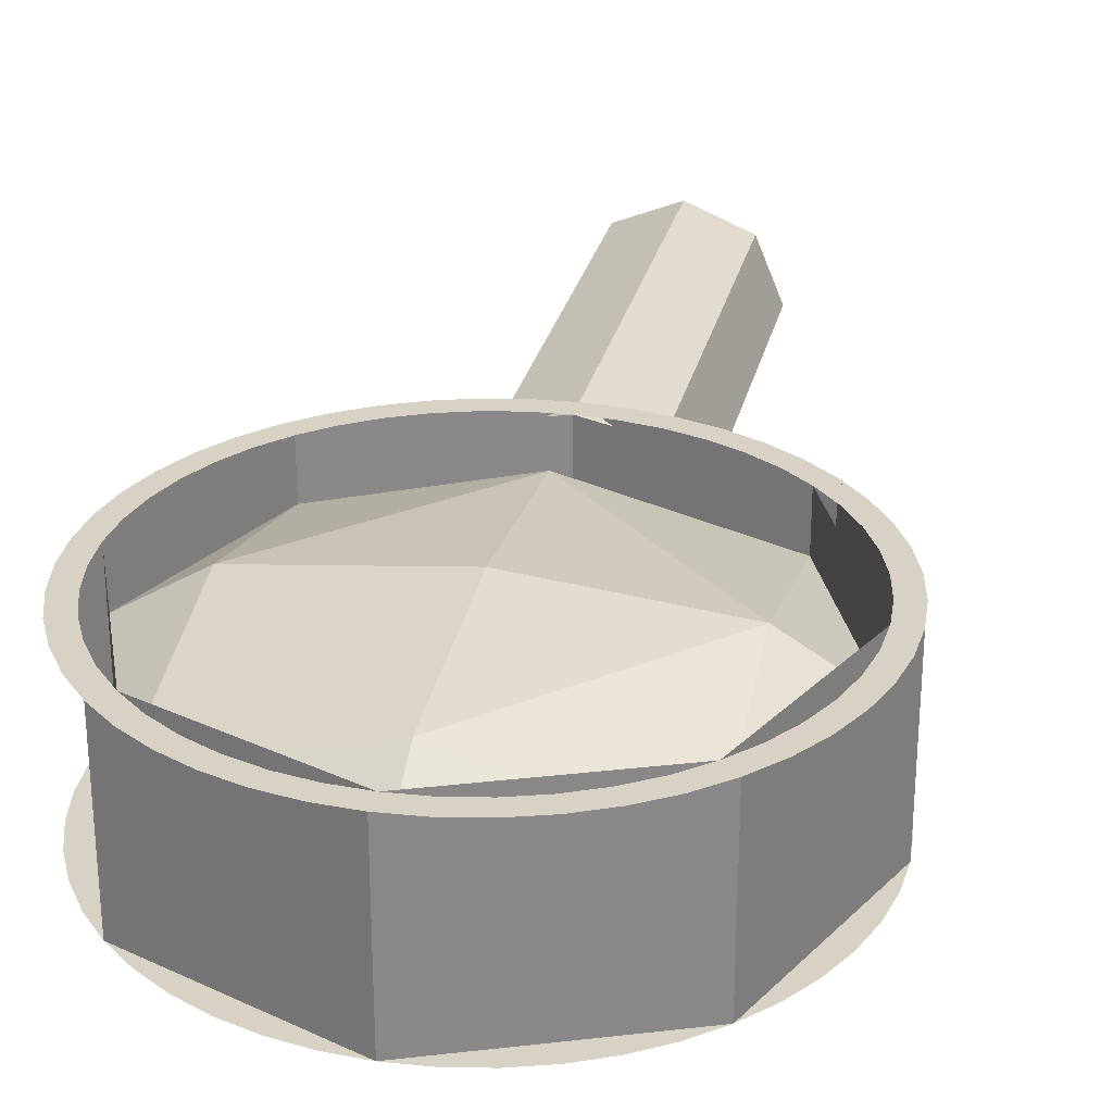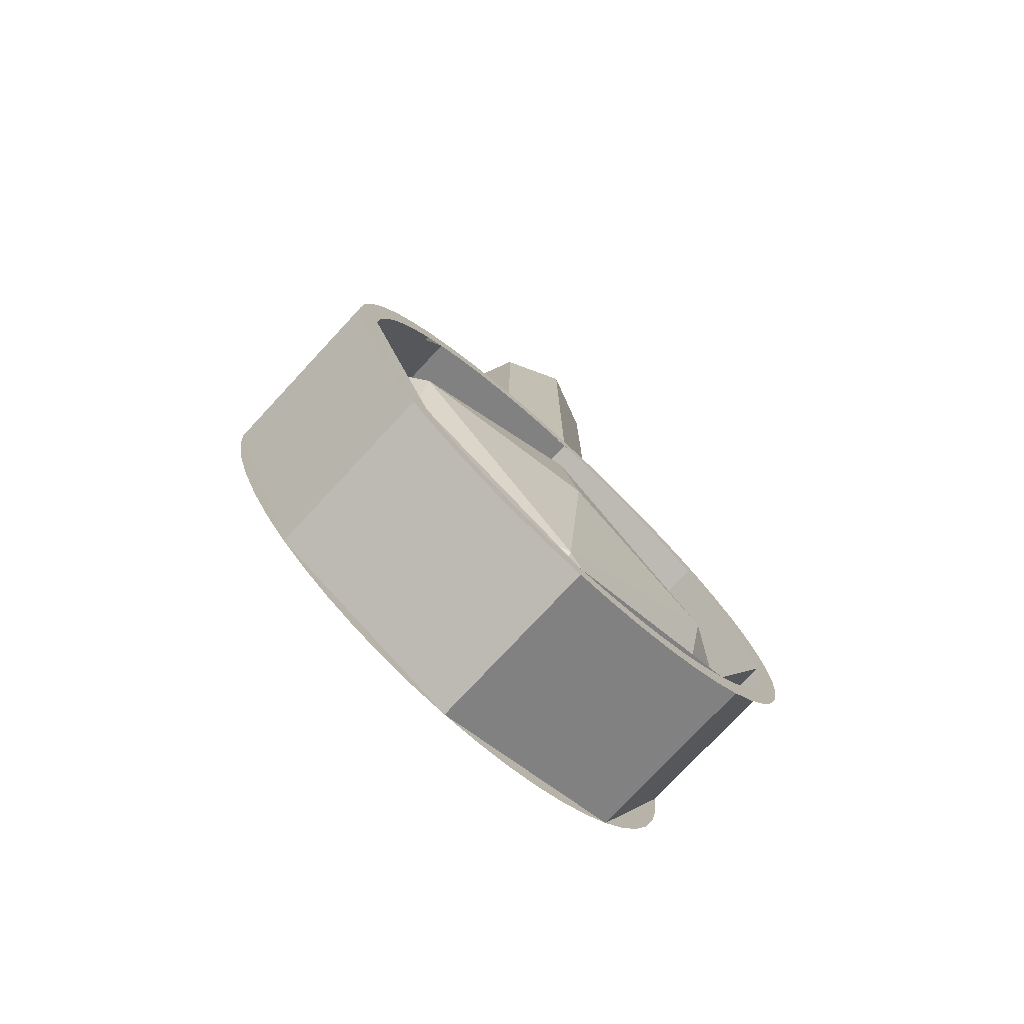
<metadata>
{"format":"obj","ext":"obj","renderer":"f3d","projection":"perspective","resolution":1024,"background":"white","views":[{"elev":27.6,"azim":12.6,"up":"+Z"},{"elev":-76.3,"azim":137.1,"up":"+Y"}]}
</metadata>
<code>
v 0 3 0
v 0.2 3 0
v 0.1414 3 0.1414
v 0 3 0
v 0.1414 3 0.1414
v 0 3 0.2
v 0 3 0
v 0 3 0.2
v -0.1414 3 0.1414
v 0 3 0
v -0.1414 3 0.1414
v -0.2 3 0
v 0 3 0
v -0.2 3 0
v -0.1414 3 -0.1414
v 0 3 0
v -0.1414 3 -0.1414
v 0 3 -0.2
v 0 3 0
v 0 3 -0.2
v 0.1414 3 -0.1414
v 0 3 0
v 0.1414 3 -0.1414
v 0.2 3 0
v 0.1414 2 0.1414
v 0.2 2 0
v 0.2 3 0
v 0.1414 3 0.1414
v 0 2 0.2
v 0.1414 2 0.1414
v 0.1414 3 0.1414
v 0 3 0.2
v -0.1414 2 0.1414
v 0 2 0.2
v 0 3 0.2
v -0.1414 3 0.1414
v -0.2 2 0
v -0.1414 2 0.1414
v -0.1414 3 0.1414
v -0.2 3 0
v -0.1414 2 -0.1414
v -0.2 2 0
v -0.2 3 0
v -0.1414 3 -0.1414
v 0 2 -0.2
v -0.1414 2 -0.1414
v -0.1414 3 -0.1414
v 0 3 -0.2
v 0.1414 2 -0.1414
v 0 2 -0.2
v 0 3 -0.2
v 0.1414 3 -0.1414
v 0.2 2 0
v 0.1414 2 -0.1414
v 0.1414 3 -0.1414
v 0.2 3 0
v 0.4596 0.9404 -0.2
v 0.65 1.4 -0.2
v 0.65 1.4 0.2
v 0.4596 0.9404 0.2
v 0 0.75 -0.2
v 0.4596 0.9404 -0.2
v 0.4596 0.9404 0.2
v 0 0.75 0.2
v -0.4596 0.9404 -0.2
v 0 0.75 -0.2
v 0 0.75 0.2
v -0.4596 0.9404 0.2
v -0.65 1.4 -0.2
v -0.4596 0.9404 -0.2
v -0.4596 0.9404 0.2
v -0.65 1.4 0.2
v -0.4596 1.86 -0.2
v -0.65 1.4 -0.2
v -0.65 1.4 0.2
v -0.4596 1.86 0.2
v 0 2.05 -0.2
v -0.4596 1.86 -0.2
v -0.4596 1.86 0.2
v 0 2.05 0.2
v 0.4596 1.86 -0.2
v 0 2.05 -0.2
v 0 2.05 0.2
v 0.4596 1.86 0.2
v 0.65 1.4 -0.2
v 0.4596 1.86 -0.2
v 0.4596 1.86 0.2
v 0.65 1.4 0.2
v 0.4243 0.9757 -0.2
v 0.6 1.4 -0.2
v 0.6 1.4 0.2
v 0.4243 0.9757 0.2
v 0 0.8 -0.2
v 0.4243 0.9757 -0.2
v 0.4243 0.9757 0.2
v 0 0.8 0.2
v -0.4243 0.9757 -0.2
v 0 0.8 -0.2
v 0 0.8 0.2
v -0.4243 0.9757 0.2
v -0.6 1.4 -0.2
v -0.4243 0.9757 -0.2
v -0.4243 0.9757 0.2
v -0.6 1.4 0.2
v -0.4243 1.824 -0.2
v -0.6 1.4 -0.2
v -0.6 1.4 0.2
v -0.4243 1.824 0.2
v 0 2 -0.2
v -0.4243 1.824 -0.2
v -0.4243 1.824 0.2
v 0 2 0.2
v 0.4243 1.824 -0.2
v 0 2 -0.2
v 0 2 0.2
v 0.4243 1.824 0.2
v 0.6 1.4 -0.2
v 0.4243 1.824 -0.2
v 0.4243 1.824 0.2
v 0.6 1.4 0.2
v -0.65 1.4 -0.2
v -0.6444 1.485 -0.2
v -0.5948 1.478 -0.2
v -0.6 1.4 -0.2
v -0.6444 1.485 -0.2
v -0.6278 1.568 -0.2
v -0.5795 1.555 -0.2
v -0.5948 1.478 -0.2
v -0.6278 1.568 -0.2
v -0.6005 1.649 -0.2
v -0.5543 1.63 -0.2
v -0.5795 1.555 -0.2
v -0.6005 1.649 -0.2
v -0.5629 1.725 -0.2
v -0.5196 1.7 -0.2
v -0.5543 1.63 -0.2
v -0.5629 1.725 -0.2
v -0.5157 1.796 -0.2
v -0.476 1.765 -0.2
v -0.5196 1.7 -0.2
v -0.5157 1.796 -0.2
v -0.4596 1.86 -0.2
v -0.4243 1.824 -0.2
v -0.476 1.765 -0.2
v -0.4596 1.86 -0.2
v -0.3957 1.916 -0.2
v -0.3653 1.876 -0.2
v -0.4243 1.824 -0.2
v -0.3957 1.916 -0.2
v -0.325 1.963 -0.2
v -0.3 1.92 -0.2
v -0.3653 1.876 -0.2
v -0.325 1.963 -0.2
v -0.2488 2.001 -0.2
v -0.2296 1.954 -0.2
v -0.3 1.92 -0.2
v -0.2488 2.001 -0.2
v -0.1682 2.028 -0.2
v -0.1553 1.98 -0.2
v -0.2296 1.954 -0.2
v -0.1682 2.028 -0.2
v -0.08482 2.044 -0.2
v -0.0783 1.995 -0.2
v -0.1553 1.98 -0.2
v -0.08482 2.044 -0.2
v 0 2.05 -0.2
v 0 2 -0.2
v -0.0783 1.995 -0.2
v 0 2.05 -0.2
v 0.08482 2.044 -0.2
v 0.0783 1.995 -0.2
v 0 2 -0.2
v 0.08482 2.044 -0.2
v 0.1682 2.028 -0.2
v 0.1553 1.98 -0.2
v 0.0783 1.995 -0.2
v 0.1682 2.028 -0.2
v 0.2488 2.001 -0.2
v 0.2296 1.954 -0.2
v 0.1553 1.98 -0.2
v 0.2488 2.001 -0.2
v 0.325 1.963 -0.2
v 0.3 1.92 -0.2
v 0.2296 1.954 -0.2
v 0.325 1.963 -0.2
v 0.3957 1.916 -0.2
v 0.3653 1.876 -0.2
v 0.3 1.92 -0.2
v 0.3957 1.916 -0.2
v 0.4596 1.86 -0.2
v 0.4243 1.824 -0.2
v 0.3653 1.876 -0.2
v 0.4596 1.86 -0.2
v 0.5157 1.796 -0.2
v 0.476 1.765 -0.2
v 0.4243 1.824 -0.2
v 0.5157 1.796 -0.2
v 0.5629 1.725 -0.2
v 0.5196 1.7 -0.2
v 0.476 1.765 -0.2
v 0.5629 1.725 -0.2
v 0.6005 1.649 -0.2
v 0.5543 1.63 -0.2
v 0.5196 1.7 -0.2
v 0.6005 1.649 -0.2
v 0.6278 1.568 -0.2
v 0.5795 1.555 -0.2
v 0.5543 1.63 -0.2
v 0.6278 1.568 -0.2
v 0.6444 1.485 -0.2
v 0.5948 1.478 -0.2
v 0.5795 1.555 -0.2
v 0.6444 1.485 -0.2
v 0.65 1.4 -0.2
v 0.6 1.4 -0.2
v 0.5948 1.478 -0.2
v 0.65 1.4 -0.2
v 0.6444 1.315 -0.2
v 0.5948 1.322 -0.2
v 0.6 1.4 -0.2
v 0.6444 1.315 -0.2
v 0.6278 1.232 -0.2
v 0.5795 1.245 -0.2
v 0.5948 1.322 -0.2
v 0.6278 1.232 -0.2
v 0.6005 1.151 -0.2
v 0.5543 1.17 -0.2
v 0.5795 1.245 -0.2
v 0.6005 1.151 -0.2
v 0.5629 1.075 -0.2
v 0.5196 1.1 -0.2
v 0.5543 1.17 -0.2
v 0.5629 1.075 -0.2
v 0.5157 1.004 -0.2
v 0.476 1.035 -0.2
v 0.5196 1.1 -0.2
v 0.5157 1.004 -0.2
v 0.4596 0.9404 -0.2
v 0.4243 0.9757 -0.2
v 0.476 1.035 -0.2
v 0.4596 0.9404 -0.2
v 0.3957 0.8843 -0.2
v 0.3653 0.924 -0.2
v 0.4243 0.9757 -0.2
v 0.3957 0.8843 -0.2
v 0.325 0.8371 -0.2
v 0.3 0.8804 -0.2
v 0.3653 0.924 -0.2
v 0.325 0.8371 -0.2
v 0.2488 0.7995 -0.2
v 0.2296 0.8457 -0.2
v 0.3 0.8804 -0.2
v 0.2488 0.7995 -0.2
v 0.1682 0.7722 -0.2
v 0.1553 0.8205 -0.2
v 0.2296 0.8457 -0.2
v 0.1682 0.7722 -0.2
v 0.08482 0.7556 -0.2
v 0.0783 0.8052 -0.2
v 0.1553 0.8205 -0.2
v 0.08482 0.7556 -0.2
v 0 0.75 -0.2
v 0 0.8 -0.2
v 0.0783 0.8052 -0.2
v 0 0.75 -0.2
v -0.08482 0.7556 -0.2
v -0.0783 0.8052 -0.2
v 0 0.8 -0.2
v -0.08482 0.7556 -0.2
v -0.1682 0.7722 -0.2
v -0.1553 0.8205 -0.2
v -0.0783 0.8052 -0.2
v -0.1682 0.7722 -0.2
v -0.2488 0.7995 -0.2
v -0.2296 0.8457 -0.2
v -0.1553 0.8205 -0.2
v -0.2488 0.7995 -0.2
v -0.325 0.8371 -0.2
v -0.3 0.8804 -0.2
v -0.2296 0.8457 -0.2
v -0.325 0.8371 -0.2
v -0.3957 0.8843 -0.2
v -0.3653 0.924 -0.2
v -0.3 0.8804 -0.2
v -0.3957 0.8843 -0.2
v -0.4596 0.9404 -0.2
v -0.4243 0.9757 -0.2
v -0.3653 0.924 -0.2
v -0.4596 0.9404 -0.2
v -0.5157 1.004 -0.2
v -0.476 1.035 -0.2
v -0.4243 0.9757 -0.2
v -0.5157 1.004 -0.2
v -0.5629 1.075 -0.2
v -0.5196 1.1 -0.2
v -0.476 1.035 -0.2
v -0.5629 1.075 -0.2
v -0.6005 1.151 -0.2
v -0.5543 1.17 -0.2
v -0.5196 1.1 -0.2
v -0.6005 1.151 -0.2
v -0.6278 1.232 -0.2
v -0.5795 1.245 -0.2
v -0.5543 1.17 -0.2
v -0.6278 1.232 -0.2
v -0.6444 1.315 -0.2
v -0.5948 1.322 -0.2
v -0.5795 1.245 -0.2
v -0.6444 1.315 -0.2
v -0.65 1.4 -0.2
v -0.6 1.4 -0.2
v -0.5948 1.322 -0.2
v 0.65 1.4 0.2
v 0.6444 1.485 0.2
v 0.5948 1.478 0.2
v 0.6 1.4 0.2
v 0.6444 1.485 0.2
v 0.6278 1.568 0.2
v 0.5795 1.555 0.2
v 0.5948 1.478 0.2
v 0.6278 1.568 0.2
v 0.6005 1.649 0.2
v 0.5543 1.63 0.2
v 0.5795 1.555 0.2
v 0.6005 1.649 0.2
v 0.5629 1.725 0.2
v 0.5196 1.7 0.2
v 0.5543 1.63 0.2
v 0.5629 1.725 0.2
v 0.5157 1.796 0.2
v 0.476 1.765 0.2
v 0.5196 1.7 0.2
v 0.5157 1.796 0.2
v 0.4596 1.86 0.2
v 0.4243 1.824 0.2
v 0.476 1.765 0.2
v 0.4596 1.86 0.2
v 0.3957 1.916 0.2
v 0.3653 1.876 0.2
v 0.4243 1.824 0.2
v 0.3957 1.916 0.2
v 0.325 1.963 0.2
v 0.3 1.92 0.2
v 0.3653 1.876 0.2
v 0.325 1.963 0.2
v 0.2488 2.001 0.2
v 0.2296 1.954 0.2
v 0.3 1.92 0.2
v 0.2488 2.001 0.2
v 0.1682 2.028 0.2
v 0.1553 1.98 0.2
v 0.2296 1.954 0.2
v 0.1682 2.028 0.2
v 0.08482 2.044 0.2
v 0.0783 1.995 0.2
v 0.1553 1.98 0.2
v 0.08482 2.044 0.2
v 0 2.05 0.2
v 0 2 0.2
v 0.0783 1.995 0.2
v 0 2.05 0.2
v -0.08482 2.044 0.2
v -0.0783 1.995 0.2
v 0 2 0.2
v -0.08482 2.044 0.2
v -0.1682 2.028 0.2
v -0.1553 1.98 0.2
v -0.0783 1.995 0.2
v -0.1682 2.028 0.2
v -0.2488 2.001 0.2
v -0.2296 1.954 0.2
v -0.1553 1.98 0.2
v -0.2488 2.001 0.2
v -0.325 1.963 0.2
v -0.3 1.92 0.2
v -0.2296 1.954 0.2
v -0.325 1.963 0.2
v -0.3957 1.916 0.2
v -0.3653 1.876 0.2
v -0.3 1.92 0.2
v -0.3957 1.916 0.2
v -0.4596 1.86 0.2
v -0.4243 1.824 0.2
v -0.3653 1.876 0.2
v -0.4596 1.86 0.2
v -0.5157 1.796 0.2
v -0.476 1.765 0.2
v -0.4243 1.824 0.2
v -0.5157 1.796 0.2
v -0.5629 1.725 0.2
v -0.5196 1.7 0.2
v -0.476 1.765 0.2
v -0.5629 1.725 0.2
v -0.6005 1.649 0.2
v -0.5543 1.63 0.2
v -0.5196 1.7 0.2
v -0.6005 1.649 0.2
v -0.6278 1.568 0.2
v -0.5795 1.555 0.2
v -0.5543 1.63 0.2
v -0.6278 1.568 0.2
v -0.6444 1.485 0.2
v -0.5948 1.478 0.2
v -0.5795 1.555 0.2
v -0.6444 1.485 0.2
v -0.65 1.4 0.2
v -0.6 1.4 0.2
v -0.5948 1.478 0.2
v -0.65 1.4 0.2
v -0.6444 1.315 0.2
v -0.5948 1.322 0.2
v -0.6 1.4 0.2
v -0.6444 1.315 0.2
v -0.6278 1.232 0.2
v -0.5795 1.245 0.2
v -0.5948 1.322 0.2
v -0.6278 1.232 0.2
v -0.6005 1.151 0.2
v -0.5543 1.17 0.2
v -0.5795 1.245 0.2
v -0.6005 1.151 0.2
v -0.5629 1.075 0.2
v -0.5196 1.1 0.2
v -0.5543 1.17 0.2
v -0.5629 1.075 0.2
v -0.5157 1.004 0.2
v -0.476 1.035 0.2
v -0.5196 1.1 0.2
v -0.5157 1.004 0.2
v -0.4596 0.9404 0.2
v -0.4243 0.9757 0.2
v -0.476 1.035 0.2
v -0.4596 0.9404 0.2
v -0.3957 0.8843 0.2
v -0.3653 0.924 0.2
v -0.4243 0.9757 0.2
v -0.3957 0.8843 0.2
v -0.325 0.8371 0.2
v -0.3 0.8804 0.2
v -0.3653 0.924 0.2
v -0.325 0.8371 0.2
v -0.2488 0.7995 0.2
v -0.2296 0.8457 0.2
v -0.3 0.8804 0.2
v -0.2488 0.7995 0.2
v -0.1682 0.7722 0.2
v -0.1553 0.8205 0.2
v -0.2296 0.8457 0.2
v -0.1682 0.7722 0.2
v -0.08482 0.7556 0.2
v -0.0783 0.8052 0.2
v -0.1553 0.8205 0.2
v -0.08482 0.7556 0.2
v 0 0.75 0.2
v 0 0.8 0.2
v -0.0783 0.8052 0.2
v 0 0.75 0.2
v 0.08482 0.7556 0.2
v 0.0783 0.8052 0.2
v 0 0.8 0.2
v 0.08482 0.7556 0.2
v 0.1682 0.7722 0.2
v 0.1553 0.8205 0.2
v 0.0783 0.8052 0.2
v 0.1682 0.7722 0.2
v 0.2488 0.7995 0.2
v 0.2296 0.8457 0.2
v 0.1553 0.8205 0.2
v 0.2488 0.7995 0.2
v 0.325 0.8371 0.2
v 0.3 0.8804 0.2
v 0.2296 0.8457 0.2
v 0.325 0.8371 0.2
v 0.3957 0.8843 0.2
v 0.3653 0.924 0.2
v 0.3 0.8804 0.2
v 0.3957 0.8843 0.2
v 0.4596 0.9404 0.2
v 0.4243 0.9757 0.2
v 0.3653 0.924 0.2
v 0.4596 0.9404 0.2
v 0.5157 1.004 0.2
v 0.476 1.035 0.2
v 0.4243 0.9757 0.2
v 0.5157 1.004 0.2
v 0.5629 1.075 0.2
v 0.5196 1.1 0.2
v 0.476 1.035 0.2
v 0.5629 1.075 0.2
v 0.6005 1.151 0.2
v 0.5543 1.17 0.2
v 0.5196 1.1 0.2
v 0.6005 1.151 0.2
v 0.6278 1.232 0.2
v 0.5795 1.245 0.2
v 0.5543 1.17 0.2
v 0.6278 1.232 0.2
v 0.6444 1.315 0.2
v 0.5948 1.322 0.2
v 0.5795 1.245 0.2
v 0.6444 1.315 0.2
v 0.65 1.4 0.2
v 0.6 1.4 0.2
v 0.5948 1.322 0.2
v 0.6 1.4 0.075
v 0.4243 1.4 0.1811
v 0.4243 1.824 0.075
v 0 1.824 0.1811
v 0 2 0.075
v 0.4243 1.824 0.075
v 0.4243 1.4 0.1811
v 0 1.824 0.1811
v 0.4243 1.824 0.075
v 0 1.4 0.225
v 0 1.824 0.1811
v 0.4243 1.4 0.1811
v 0.6 1.4 0.075
v 0.4243 1.4 0.1811
v 0.4243 0.9757 0.075
v 0 0.9757 0.1811
v 0 0.8 0.075
v 0.4243 0.9757 0.075
v 0.4243 1.4 0.1811
v 0 0.9757 0.1811
v 0.4243 0.9757 0.075
v 0 1.4 0.225
v 0 0.9757 0.1811
v 0.4243 1.4 0.1811
v -0.6 1.4 0.075
v -0.4243 1.4 0.1811
v -0.4243 1.824 0.075
v 0 1.824 0.1811
v 0 2 0.075
v -0.4243 1.824 0.075
v -0.4243 1.4 0.1811
v 0 1.824 0.1811
v -0.4243 1.824 0.075
v 0 1.4 0.225
v 0 1.824 0.1811
v -0.4243 1.4 0.1811
v -0.6 1.4 0.075
v -0.4243 1.4 0.1811
v -0.4243 0.9757 0.075
v 0 0.9757 0.1811
v 0 0.8 0.075
v -0.4243 0.9757 0.075
v -0.4243 1.4 0.1811
v 0 0.9757 0.1811
v -0.4243 0.9757 0.075
v 0 1.4 0.225
v 0 0.9757 0.1811
v -0.4243 1.4 0.1811
v 0.6 1.4 -0.075
v 0.4243 1.4 -0.1811
v 0.4243 1.824 -0.075
v 0 1.824 -0.1811
v 0 2 -0.075
v 0.4243 1.824 -0.075
v 0.4243 1.4 -0.1811
v 0 1.824 -0.1811
v 0.4243 1.824 -0.075
v 0 1.4 -0.225
v 0 1.824 -0.1811
v 0.4243 1.4 -0.1811
v 0.6 1.4 -0.075
v 0.4243 1.4 -0.1811
v 0.4243 0.9757 -0.075
v 0 0.9757 -0.1811
v 0 0.8 -0.075
v 0.4243 0.9757 -0.075
v 0.4243 1.4 -0.1811
v 0 0.9757 -0.1811
v 0.4243 0.9757 -0.075
v 0 1.4 -0.225
v 0 0.9757 -0.1811
v 0.4243 1.4 -0.1811
v -0.6 1.4 -0.075
v -0.4243 1.4 -0.1811
v -0.4243 1.824 -0.075
v 0 1.824 -0.1811
v 0 2 -0.075
v -0.4243 1.824 -0.075
v -0.4243 1.4 -0.1811
v 0 1.824 -0.1811
v -0.4243 1.824 -0.075
v 0 1.4 -0.225
v 0 1.824 -0.1811
v -0.4243 1.4 -0.1811
v -0.6 1.4 -0.075
v -0.4243 1.4 -0.1811
v -0.4243 0.9757 -0.075
v 0 0.9757 -0.1811
v 0 0.8 -0.075
v -0.4243 0.9757 -0.075
v -0.4243 1.4 -0.1811
v 0 0.9757 -0.1811
v -0.4243 0.9757 -0.075
v 0 1.4 -0.225
v 0 0.9757 -0.1811
v -0.4243 1.4 -0.1811
v 0.4243 1.824 0.075
v 0.6 1.4 0.075
v 0.6 1.4 -0.075
v 0.4243 1.824 -0.075
v 0 2 0.075
v 0.4243 1.824 0.075
v 0.4243 1.824 -0.075
v 0 2 -0.075
v -0.4243 1.824 0.075
v 0 2 0.075
v 0 2 -0.075
v -0.4243 1.824 -0.075
v -0.6 1.4 0.075
v -0.4243 1.824 0.075
v -0.4243 1.824 -0.075
v -0.6 1.4 -0.075
v -0.4243 0.9757 0.075
v -0.6 1.4 0.075
v -0.6 1.4 -0.075
v -0.4243 0.9757 -0.075
v 0 0.8 0.075
v -0.4243 0.9757 0.075
v -0.4243 0.9757 -0.075
v 0 0.8 -0.075
v 0.4243 0.9757 0.075
v 0 0.8 0.075
v 0 0.8 -0.075
v 0.4243 0.9757 -0.075
v 0.6 1.4 0.075
v 0.4243 0.9757 0.075
v 0.4243 0.9757 -0.075
v 0.6 1.4 -0.075
g mesh1525607
f 1 3 2
f 4 6 5
f 7 9 8
f 10 12 11
f 13 15 14
f 16 18 17
f 19 21 20
f 22 24 23
g mesh1525610
f 25 26 27
f 27 28 25
f 29 30 31
f 31 32 29
f 33 34 35
f 35 36 33
f 37 38 39
f 39 40 37
f 41 42 43
f 43 44 41
f 45 46 47
f 47 48 45
f 49 50 51
f 51 52 49
f 53 54 55
f 55 56 53
g mesh1525612
f 57 58 59
f 59 60 57
f 61 62 63
f 63 64 61
f 65 66 67
f 67 68 65
f 69 70 71
f 71 72 69
f 73 74 75
f 75 76 73
f 77 78 79
f 79 80 77
f 81 82 83
f 83 84 81
f 85 86 87
f 87 88 85
g mesh1525614
f 89 91 90
f 91 89 92
f 93 95 94
f 95 93 96
f 97 99 98
f 99 97 100
f 101 103 102
f 103 101 104
f 105 107 106
f 107 105 108
f 109 111 110
f 111 109 112
f 113 115 114
f 115 113 116
f 117 119 118
f 119 117 120
g mesh1525618
f 121 122 123
f 123 124 121
f 125 126 127
f 127 128 125
f 129 130 131
f 131 132 129
f 133 134 135
f 135 136 133
f 137 138 139
f 139 140 137
f 141 142 143
f 143 144 141
f 145 146 147
f 147 148 145
f 149 150 151
f 151 152 149
f 153 154 155
f 155 156 153
f 157 158 159
f 159 160 157
f 161 162 163
f 163 164 161
f 165 166 167
f 167 168 165
f 169 170 171
f 171 172 169
f 173 174 175
f 175 176 173
f 177 178 179
f 179 180 177
f 181 182 183
f 183 184 181
f 185 186 187
f 187 188 185
f 189 190 191
f 191 192 189
f 193 194 195
f 195 196 193
f 197 198 199
f 199 200 197
f 201 202 203
f 203 204 201
f 205 206 207
f 207 208 205
f 209 210 211
f 211 212 209
f 213 214 215
f 215 216 213
f 217 218 219
f 219 220 217
f 221 222 223
f 223 224 221
f 225 226 227
f 227 228 225
f 229 230 231
f 231 232 229
f 233 234 235
f 235 236 233
f 237 238 239
f 239 240 237
f 241 242 243
f 243 244 241
f 245 246 247
f 247 248 245
f 249 250 251
f 251 252 249
f 253 254 255
f 255 256 253
f 257 258 259
f 259 260 257
f 261 262 263
f 263 264 261
f 265 266 267
f 267 268 265
f 269 270 271
f 271 272 269
f 273 274 275
f 275 276 273
f 277 278 279
f 279 280 277
f 281 282 283
f 283 284 281
f 285 286 287
f 287 288 285
f 289 290 291
f 291 292 289
f 293 294 295
f 295 296 293
f 297 298 299
f 299 300 297
f 301 302 303
f 303 304 301
f 305 306 307
f 307 308 305
f 309 310 311
f 311 312 309
g mesh1525620
f 313 314 315
f 315 316 313
f 317 318 319
f 319 320 317
f 321 322 323
f 323 324 321
f 325 326 327
f 327 328 325
f 329 330 331
f 331 332 329
f 333 334 335
f 335 336 333
f 337 338 339
f 339 340 337
f 341 342 343
f 343 344 341
f 345 346 347
f 347 348 345
f 349 350 351
f 351 352 349
f 353 354 355
f 355 356 353
f 357 358 359
f 359 360 357
f 361 362 363
f 363 364 361
f 365 366 367
f 367 368 365
f 369 370 371
f 371 372 369
f 373 374 375
f 375 376 373
f 377 378 379
f 379 380 377
f 381 382 383
f 383 384 381
f 385 386 387
f 387 388 385
f 389 390 391
f 391 392 389
f 393 394 395
f 395 396 393
f 397 398 399
f 399 400 397
f 401 402 403
f 403 404 401
f 405 406 407
f 407 408 405
f 409 410 411
f 411 412 409
f 413 414 415
f 415 416 413
f 417 418 419
f 419 420 417
f 421 422 423
f 423 424 421
f 425 426 427
f 427 428 425
f 429 430 431
f 431 432 429
f 433 434 435
f 435 436 433
f 437 438 439
f 439 440 437
f 441 442 443
f 443 444 441
f 445 446 447
f 447 448 445
f 449 450 451
f 451 452 449
f 453 454 455
f 455 456 453
f 457 458 459
f 459 460 457
f 461 462 463
f 463 464 461
f 465 466 467
f 467 468 465
f 469 470 471
f 471 472 469
f 473 474 475
f 475 476 473
f 477 478 479
f 479 480 477
f 481 482 483
f 483 484 481
f 485 486 487
f 487 488 485
f 489 490 491
f 491 492 489
f 493 494 495
f 495 496 493
f 497 498 499
f 499 500 497
f 501 502 503
f 503 504 501
g mesh1525629
f 505 507 506
f 508 510 509
f 511 513 512
f 514 516 515
g mesh1525631
f 517 518 519
f 520 521 522
f 523 524 525
f 526 527 528
g mesh1525633
f 529 530 531
f 532 533 534
f 535 536 537
f 538 539 540
g mesh1525635
f 541 543 542
f 544 546 545
f 547 549 548
f 550 552 551
g mesh1525639
f 553 554 555
f 556 557 558
f 559 560 561
f 562 563 564
g mesh1525641
f 565 567 566
f 568 570 569
f 571 573 572
f 574 576 575
g mesh1525643
f 577 579 578
f 580 582 581
f 583 585 584
f 586 588 587
g mesh1525645
f 589 590 591
f 592 593 594
f 595 596 597
f 598 599 600
g mesh1525649
f 601 602 603
f 603 604 601
f 605 606 607
f 607 608 605
f 609 610 611
f 611 612 609
f 613 614 615
f 615 616 613
f 617 618 619
f 619 620 617
f 621 622 623
f 623 624 621
f 625 626 627
f 627 628 625
f 629 630 631
f 631 632 629

</code>
